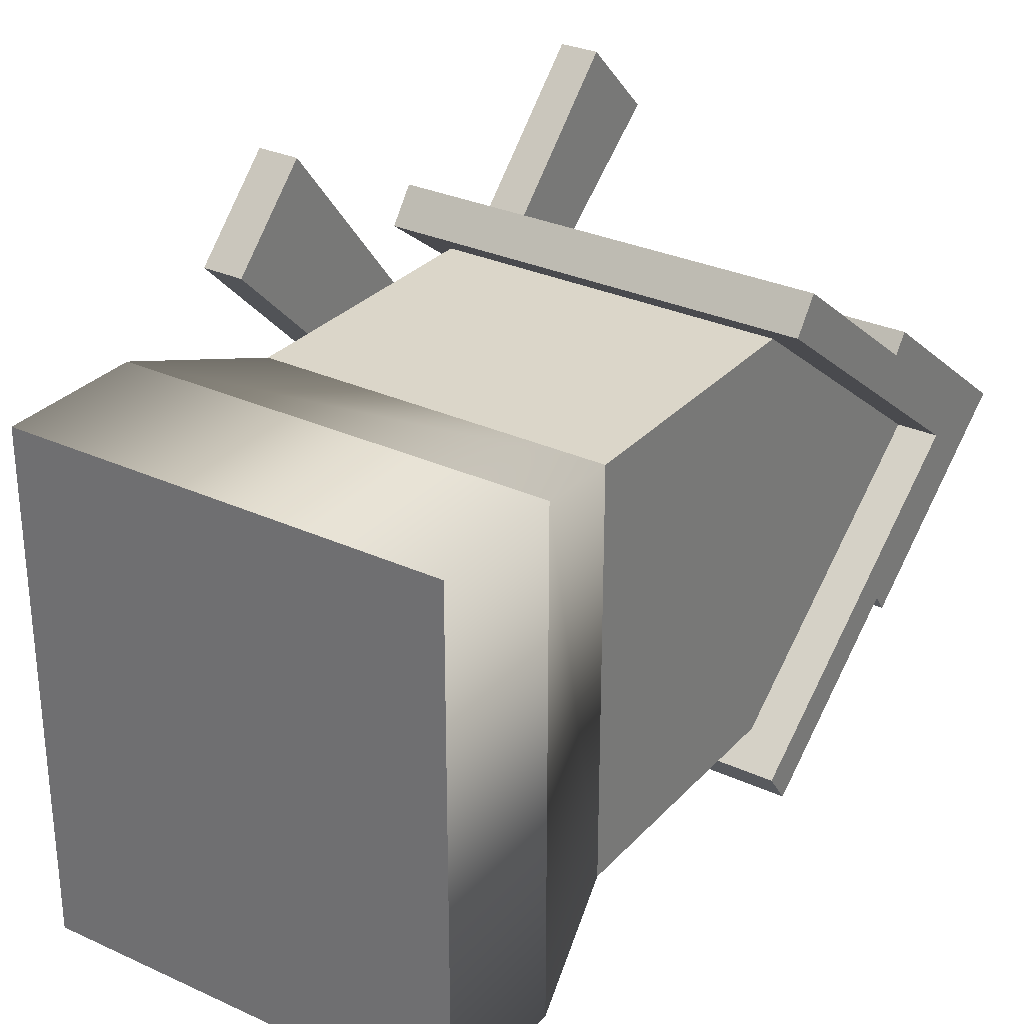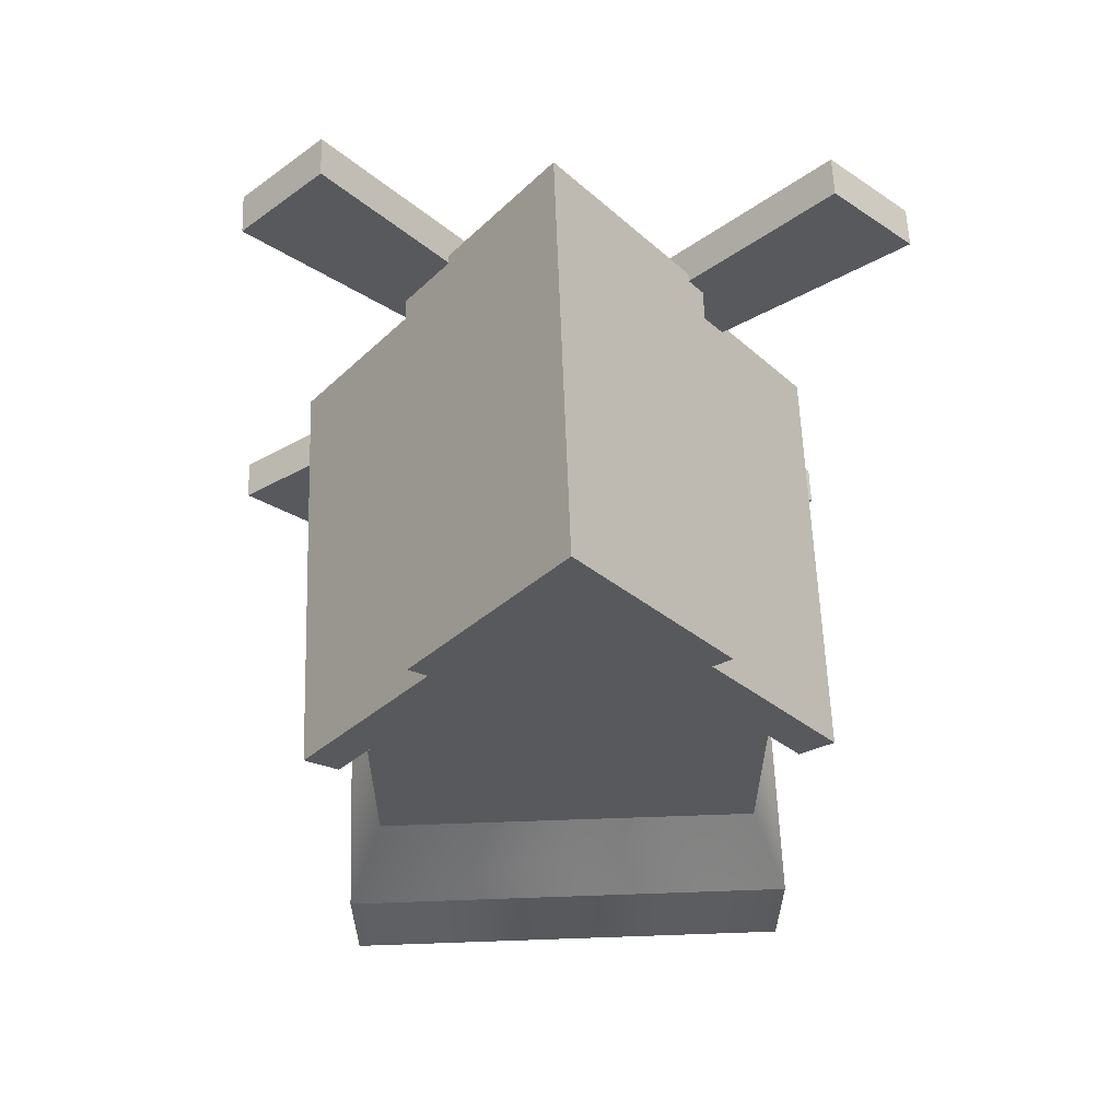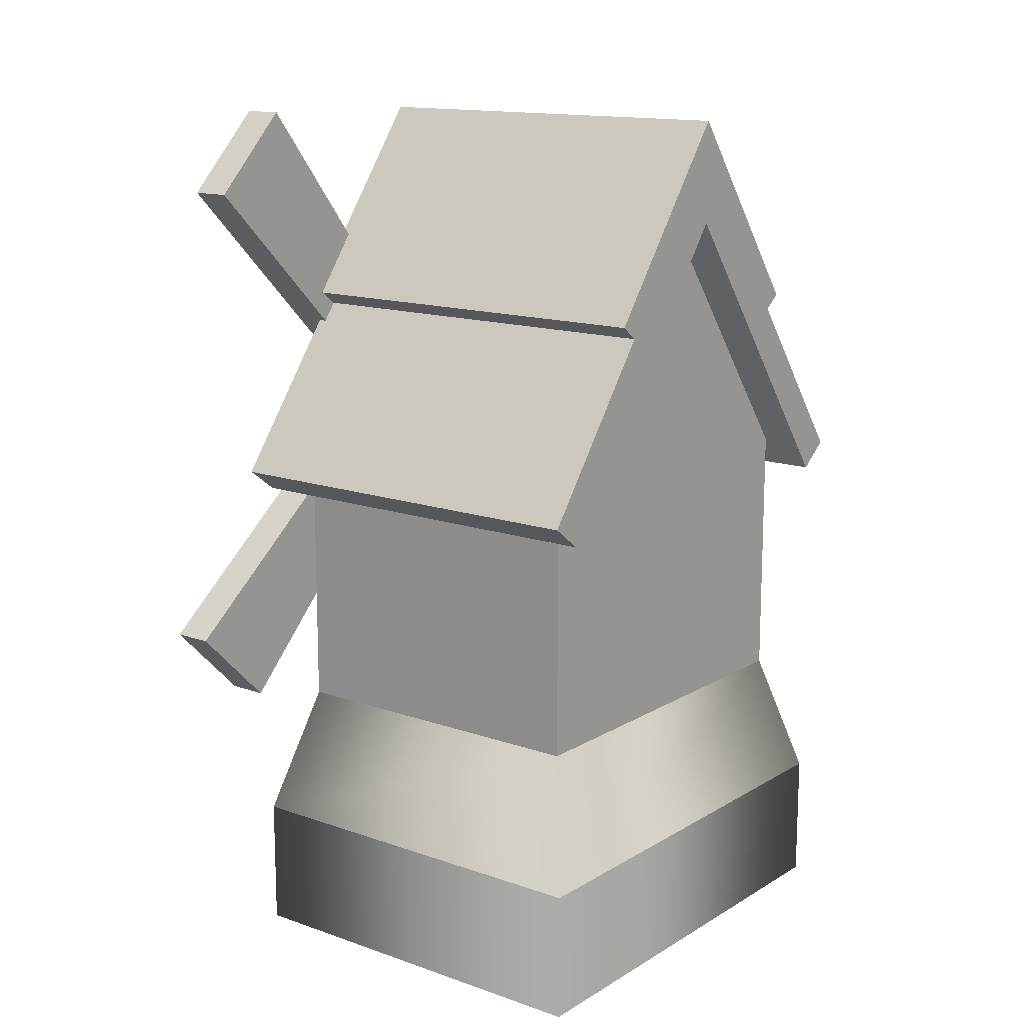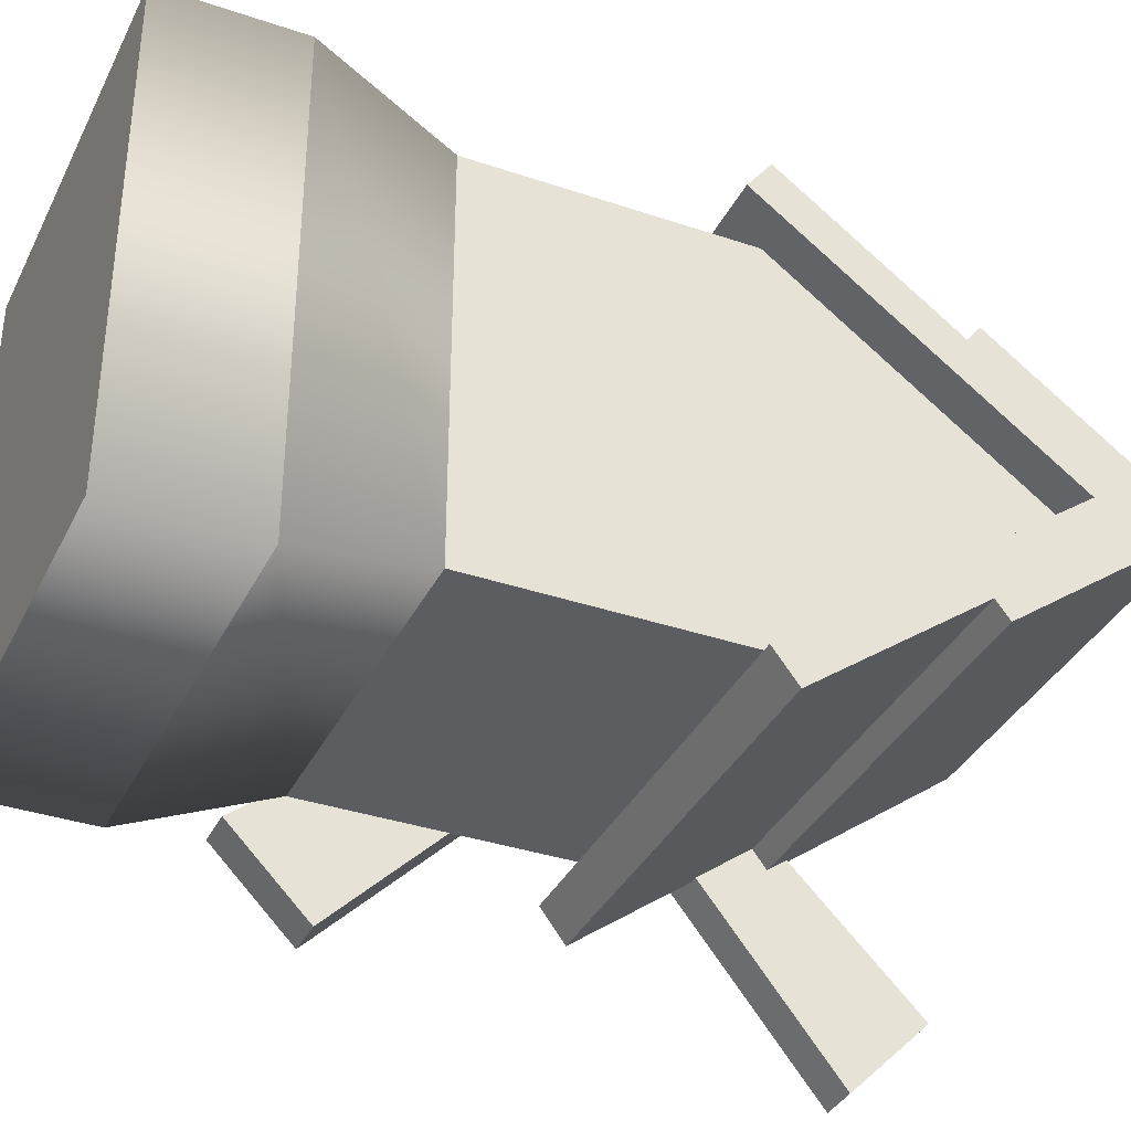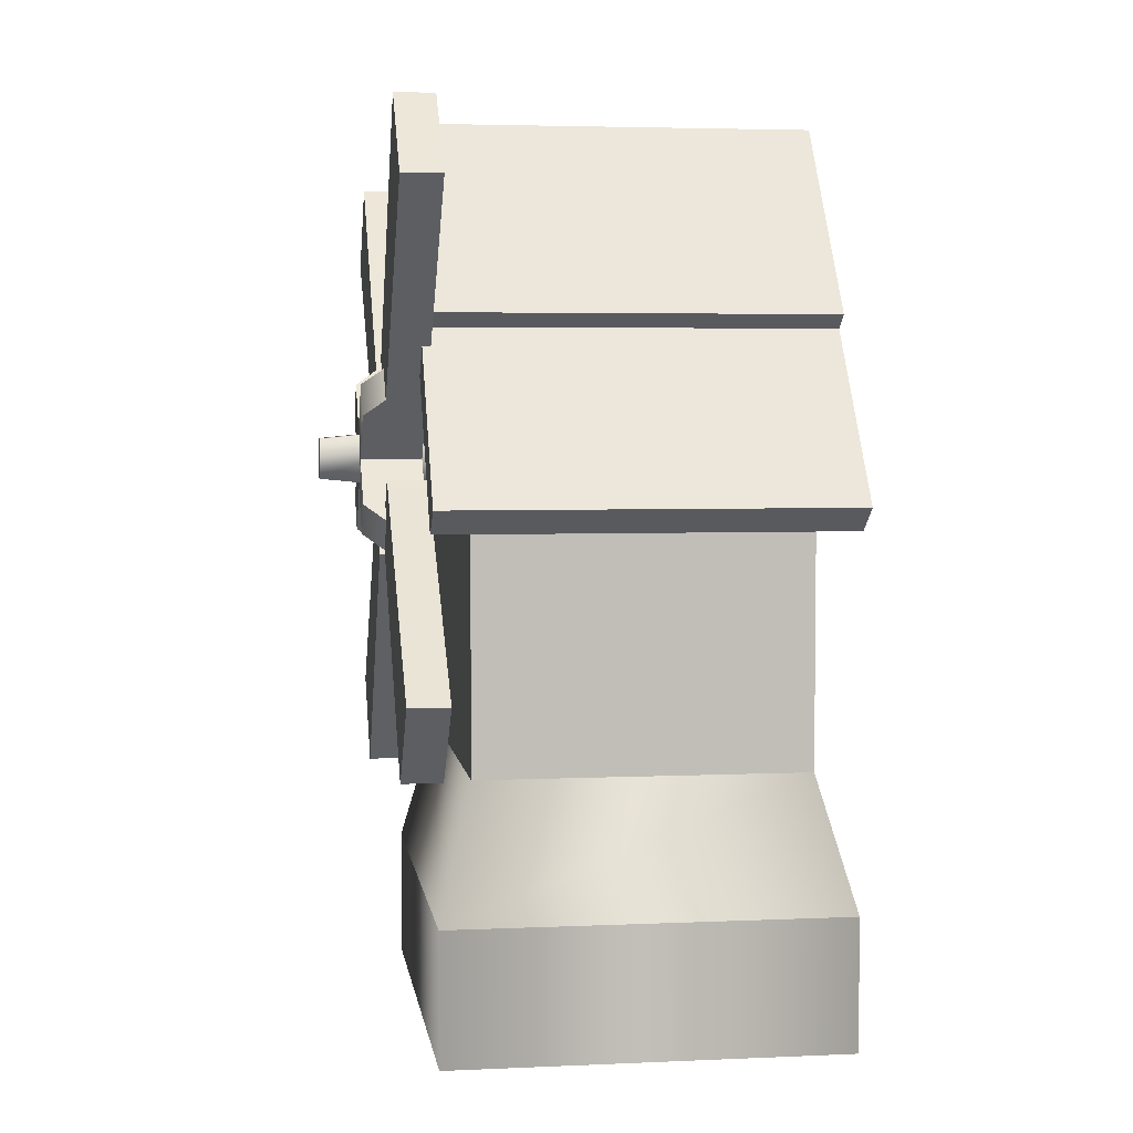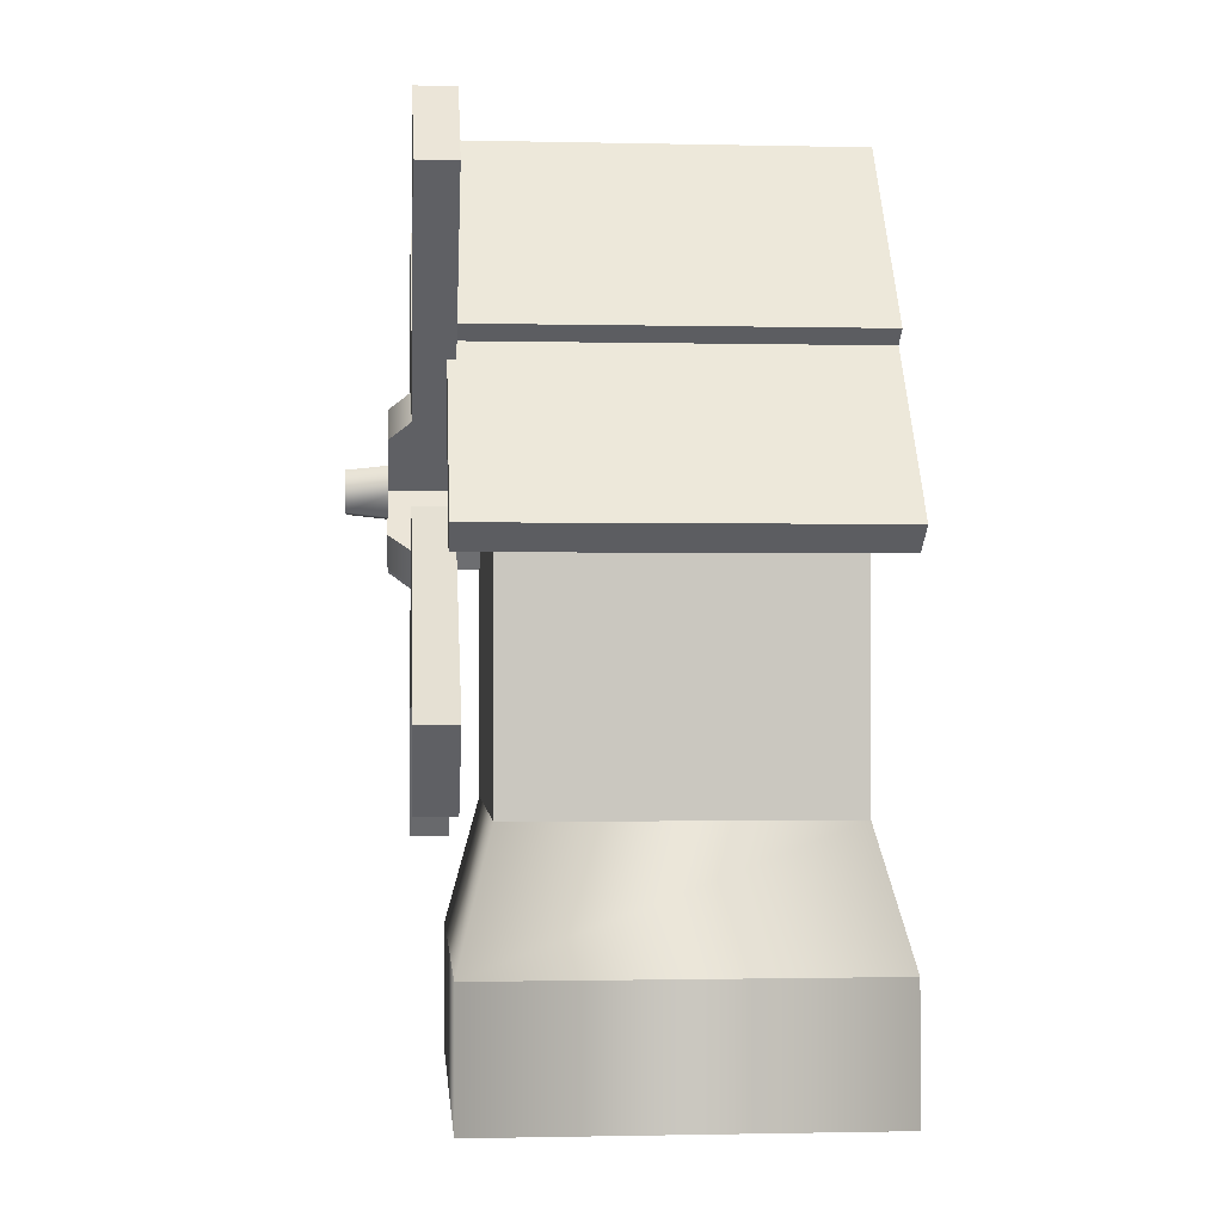
<metadata>
{"format":"obj","ext":"obj","renderer":"f3d","projection":"perspective","resolution":1024,"background":"white","views":[{"elev":29.9,"azim":33.9,"up":"+Z"},{"elev":60.3,"azim":87.9,"up":"+Y"},{"elev":14.1,"azim":37.7,"up":"+Y"},{"elev":-36.1,"azim":66.1,"up":"+Z"},{"elev":4.2,"azim":-8.2,"up":"+Y"},{"elev":-1.0,"azim":-4.8,"up":"+Y"}]}
</metadata>
<code>
g unit-mill
v 0.1512 0.1 0.1815 1 1 1
v -0.1512 0.1 0.1815 1 1 1
v 0.125 0.2 0.15 1 1 1
v -0.125 0.2 0.15 1 1 1
v 0.1512 0.1 -0.1815 1 1 1
v 0.125 0.2 -0.15 1 1 1
v -0.1512 0.1 -0.1815 1 1 1
v -0.125 0.2 -0.15 1 1 1
v -0.125 0.45 -0.025 1 1 1
v -0.125 0.45 0.025 1 1 1
v -0.225 0.44 -0.015 1 1 1
v -0.225 0.44 0.015 1 1 1
v -0.125 0.4 -0.025 1 1 1
v -0.225 0.41 -0.015 1 1 1
v -0.125 0.4 -0.15 1 1 1
v -0.125 0.4 0.025 1 1 1
v -0.125 0.6 1.494e-13 1 1 1
v -0.125 0.4 0.15 1 1 1
v -0.225 0.41 0.015 1 1 1
v 0.125 0.4 0.15 1 1 1
v 0.125 0.4 -0.15 1 1 1
v 0.125 0.6 1.494e-13 1 1 1
v 0.1512 3.704e-19 0.1815 1 1 1
v -0.1512 3.704e-19 0.1815 1 1 1
v -0.1512 3.704e-19 -0.1815 1 1 1
v 0.1512 3.704e-19 -0.1815 1 1 1
v 0.155 0.5321 0.1095 1 1 1
v 0.155 0.504 0.072 1 1 1
v -0.155 0.5321 0.1095 1 1 1
v -0.155 0.504 0.072 1 1 1
v 0.155 0.6 1.494e-13 1 1 1
v -0.155 0.6 1.494e-13 1 1 1
v -0.155 0.5321 -0.1095 1 1 1
v -0.155 0.6781 1.494e-13 1 1 1
v -0.155 0.504 -0.072 1 1 1
v 0.155 0.504 -0.072 1 1 1
v 0.155 0.5321 -0.1095 1 1 1
v 0.155 0.6781 1.494e-13 1 1 1
v 0.155 0.522 -0.096 1 1 1
v 0.155 0.504 -0.072 1 1 1
v -0.155 0.522 -0.096 1 1 1
v -0.155 0.504 -0.072 1 1 1
v -0.155 0.376 0.168 1 1 1
v 0.155 0.376 0.168 1 1 1
v -0.155 0.504 0.072 1 1 1
v 0.155 0.504 0.072 1 1 1
v 0.155 0.522 0.096 1 1 1
v -0.155 0.522 0.096 1 1 1
v 0.155 0.394 0.192 1 1 1
v -0.155 0.394 0.192 1 1 1
v -0.155 0.394 -0.192 1 1 1
v 0.155 0.394 -0.192 1 1 1
v 0.155 0.376 -0.168 1 1 1
v -0.155 0.376 -0.168 1 1 1
f 3 2 1
f 2 3 4
f 6 1 5
f 1 6 3
f 8 5 7
f 5 8 6
f 2 8 7
f 8 2 4
f 11 10 9
f 10 11 12
f 14 9 13
f 9 14 11
f 4 15 8
f 15 4 13
f 13 4 16
f 9 15 13
f 15 9 17
f 16 4 10
f 17 9 10
f 18 10 4
f 17 10 18
f 10 19 16
f 19 10 12
f 20 4 3
f 4 20 18
f 19 13 16
f 13 19 14
f 22 6 21
f 6 22 3
f 3 22 20
f 19 11 14
f 11 19 12
f 15 6 8
f 6 15 21
f 1 24 23
f 24 1 2
f 24 7 25
f 7 24 2
f 1 26 5
f 26 1 23
f 24 26 23
f 26 24 25
f 7 26 25
f 26 7 5
f 29 28 27
f 28 29 30
f 30 31 28
f 31 30 32
f 35 34 33
f 34 35 32
f 34 32 30
f 34 30 29
f 35 37 36
f 37 35 33
f 34 37 33
f 37 34 38
f 38 29 27
f 29 38 34
f 38 36 37
f 36 38 31
f 31 38 27
f 31 27 28
f 36 32 35
f 32 36 31
f 41 40 39
f 40 41 42
f 45 44 43
f 44 45 46
f 45 47 46
f 47 45 48
f 47 50 49
f 50 47 48
f 41 52 51
f 52 41 39
f 39 53 52
f 53 39 40
f 40 54 53
f 54 40 42
f 54 52 53
f 52 54 51
f 47 44 46
f 44 47 49
f 50 44 49
f 44 50 43
f 43 48 45
f 48 43 50
f 54 41 51
f 41 54 42
g unit-mill
f 3 2 1
f 2 3 4
f 6 1 5
f 1 6 3
f 8 5 7
f 5 8 6
f 2 8 7
f 8 2 4
f 11 10 9
f 10 11 12
f 14 9 13
f 9 14 11
f 4 15 8
f 15 4 13
f 13 4 16
f 9 15 13
f 15 9 17
f 16 4 10
f 17 9 10
f 18 10 4
f 17 10 18
f 10 19 16
f 19 10 12
f 20 4 3
f 4 20 18
f 19 13 16
f 13 19 14
f 22 6 21
f 6 22 3
f 3 22 20
f 19 11 14
f 11 19 12
f 15 6 8
f 6 15 21
f 1 24 23
f 24 1 2
f 24 7 25
f 7 24 2
f 1 26 5
f 26 1 23
f 24 26 23
f 26 24 25
f 7 26 25
f 26 7 5
f 29 28 27
f 28 29 30
f 30 31 28
f 31 30 32
f 35 34 33
f 34 35 32
f 34 32 30
f 34 30 29
f 35 37 36
f 37 35 33
f 34 37 33
f 37 34 38
f 38 29 27
f 29 38 34
f 38 36 37
f 36 38 31
f 31 38 27
f 31 27 28
f 36 32 35
f 32 36 31
f 41 40 39
f 40 41 42
f 45 44 43
f 44 45 46
f 45 47 46
f 47 45 48
f 47 50 49
f 50 47 48
f 41 52 51
f 52 41 39
f 39 53 52
f 53 39 40
f 40 54 53
f 54 40 42
f 54 52 53
f 52 54 51
f 47 44 46
f 44 47 49
f 50 44 49
f 44 50 43
f 43 48 45
f 48 43 50
f 54 41 51
f 41 54 42
g rotate-x
v -0.1786 0.3576 0.04428 1 1 1
v -0.1486 0.3576 0.04428 1 1 1
v -0.195 0.3691 0.03269 1 1 1
v -0.1486 0.4018 1.164e-09 1 1 1
v -0.195 0.4018 1.164e-09 1 1 1
v -0.1586 0.4018 1.164e-09 1 1 1
v -0.1486 0.3923 0.05586 1 1 1
v -0.1786 0.3923 0.05586 1 1 1
v -0.1486 0.425 0.02317 1 1 1
v -0.195 0.3923 0.05586 1 1 1
v -0.1786 0.3807 0.06745 1 1 1
v -0.195 0.425 0.02317 1 1 1
v -0.1586 0.425 0.02317 1 1 1
v -0.1486 0.4482 1.164e-09 1 1 1
v -0.1586 0.4482 1.164e-09 1 1 1
v -0.1486 0.4924 -0.04428 1 1 1
v -0.195 0.4482 1.164e-09 1 1 1
v -0.195 0.4809 -0.03269 1 1 1
v -0.1786 0.4924 -0.04428 1 1 1
v -0.1486 0.4809 0.03269 1 1 1
v -0.1786 0.4809 0.03269 1 1 1
v -0.195 0.4809 0.03269 1 1 1
v -0.1786 0.4924 0.04428 1 1 1
v -0.1786 0.3807 -0.06745 1 1 1
v -0.195 0.3923 -0.05586 1 1 1
v -0.1786 0.3576 -0.04428 1 1 1
v -0.195 0.3691 -0.03269 1 1 1
v -0.1486 0.3691 -0.03269 1 1 1
v -0.1786 0.3691 -0.03269 1 1 1
v -0.1786 0.4693 -0.06745 1 1 1
v -0.195 0.4577 -0.05586 1 1 1
v -0.1486 0.4693 0.06745 1 1 1
v -0.1786 0.4693 0.06745 1 1 1
v -0.195 0.4577 0.05586 1 1 1
v -0.195 0.425 -0.02317 1 1 1
v -0.1486 0.4924 0.04428 1 1 1
v -0.1486 0.3807 0.06745 1 1 1
v -0.1486 0.425 -0.02317 1 1 1
v -0.1486 0.3576 -0.04428 1 1 1
v -0.1486 0.3807 -0.06745 1 1 1
v -0.1486 0.4577 -0.05586 1 1 1
v -0.1486 0.4693 -0.06745 1 1 1
v -0.1586 0.425 -0.02317 1 1 1
v -0.1786 0.4577 -0.05586 1 1 1
v -0.1486 0.5833 -0.2561 1 1 1
v -0.1486 0.439 -0.07452 1 1 1
v -0.1486 0.6437 -0.1956 1 1 1
v -0.1486 0.4693 -0.06745 1 1 1
v -0.1486 0.4924 -0.04428 1 1 1
v -0.1486 0.4577 -0.05586 1 1 1
v -0.1786 0.439 -0.07452 1 1 1
v -0.1786 0.4693 -0.06745 1 1 1
v -0.1786 0.4577 -0.05586 1 1 1
v -0.1786 0.6437 -0.1956 1 1 1
v -0.1786 0.4924 -0.04428 1 1 1
v -0.1786 0.5833 -0.2561 1 1 1
v -0.1486 0.3923 0.05586 1 1 1
v -0.1486 0.3807 0.06745 1 1 1
v -0.1486 0.411 0.07452 1 1 1
v -0.1486 0.2063 0.1956 1 1 1
v -0.1486 0.2667 0.2561 1 1 1
v -0.1486 0.3576 0.04428 1 1 1
v -0.1786 0.2294 -0.2187 1 1 1
v -0.1786 0.3807 -0.06745 1 1 1
v -0.1786 0.1689 -0.1583 1 1 1
v -0.1786 0.3576 -0.04428 1 1 1
v -0.1786 0.3505 -0.01403 1 1 1
v -0.1786 0.3691 -0.03269 1 1 1
v -0.1486 0.4995 0.01403 1 1 1
v -0.1486 0.4809 0.03269 1 1 1
v -0.1486 0.6811 0.1583 1 1 1
v -0.1486 0.4924 0.04428 1 1 1
v -0.1486 0.4693 0.06745 1 1 1
v -0.1486 0.6206 0.2187 1 1 1
v -0.1786 0.4995 0.01403 1 1 1
v -0.1786 0.6811 0.1583 1 1 1
v -0.1786 0.4809 0.03269 1 1 1
v -0.1786 0.4924 0.04428 1 1 1
v -0.1786 0.4693 0.06745 1 1 1
v -0.1786 0.6206 0.2187 1 1 1
v -0.1786 0.3576 0.04428 1 1 1
v -0.1786 0.3807 0.06745 1 1 1
v -0.1786 0.2063 0.1956 1 1 1
v -0.1786 0.411 0.07452 1 1 1
v -0.1786 0.2667 0.2561 1 1 1
v -0.1786 0.3923 0.05586 1 1 1
v -0.1486 0.2294 -0.2187 1 1 1
v -0.1486 0.1689 -0.1583 1 1 1
v -0.1486 0.3807 -0.06745 1 1 1
v -0.1486 0.3576 -0.04428 1 1 1
v -0.1486 0.3505 -0.01403 1 1 1
v -0.1486 0.3691 -0.03269 1 1 1
v -0.1622 0.1689 -0.1583 1 1 1
v -0.1622 0.6811 0.1583 1 1 1
v -0.1622 0.2667 0.2561 1 1 1
v -0.1622 0.5833 -0.2561 1 1 1
f 57 56 55
f 56 57 58
f 58 57 59
f 58 59 60
f 63 62 61
f 62 63 64
f 64 65 62
f 64 63 66
f 66 63 67
f 70 69 68
f 69 70 71
f 71 70 72
f 72 70 73
f 69 74 68
f 74 69 75
f 75 69 71
f 75 71 76
f 76 77 75
f 80 79 78
f 79 80 81
f 60 82 58
f 82 60 83
f 83 60 59
f 83 59 81
f 81 80 83
f 85 73 84
f 73 85 72
f 87 63 86
f 63 87 67
f 67 87 66
f 66 87 88
f 81 89 79
f 89 81 59
f 71 89 59
f 71 59 57
f 72 89 71
f 89 72 85
f 71 57 66
f 66 57 64
f 66 76 71
f 76 66 88
f 86 74 90
f 63 74 86
f 74 63 68
f 56 68 63
f 56 63 61
f 56 61 91
f 58 68 56
f 92 68 58
f 82 92 58
f 93 92 82
f 92 93 94
f 92 70 68
f 95 70 92
f 70 95 96
f 55 64 57
f 64 55 65
f 78 92 94
f 92 78 97
f 97 78 89
f 89 78 79
f 88 77 76
f 77 88 87
f 84 98 85
f 95 85 98
f 92 85 95
f 97 85 92
f 85 97 89
f 101 100 99
f 100 101 102
f 102 101 103
f 104 100 102
f 107 106 105
f 108 105 106
f 108 106 109
f 105 108 110
f 113 112 111
f 114 112 113
f 114 113 115
f 112 114 116
f 119 118 117
f 118 119 120
f 120 119 121
f 120 121 122
f 125 124 123
f 124 125 126
f 126 125 127
f 127 125 128
f 131 130 129
f 130 131 132
f 130 132 133
f 130 133 134
f 137 136 135
f 136 137 138
f 138 137 139
f 138 140 136
f 143 142 141
f 142 143 144
f 142 144 145
f 145 144 146
f 134 127 128
f 127 134 133
f 140 113 111
f 113 140 138
f 107 100 104
f 100 107 105
f 117 147 119
f 147 117 142
f 142 117 141
f 130 123 129
f 123 130 125
f 125 130 148
f 149 114 115
f 114 149 137
f 137 149 139
f 146 121 145
f 121 146 122
f 105 99 100
f 99 105 150
f 150 105 110
f 101 109 103
f 109 101 108
f 145 147 142
f 147 145 119
f 119 145 121
f 125 134 128
f 134 125 130
f 130 125 148
f 137 116 114
f 116 137 135
f 129 124 131
f 124 129 123
f 117 143 141
f 143 117 118
f 138 115 113
f 115 138 149
f 149 138 139
f 150 101 99
f 101 150 108
f 108 150 110

</code>
